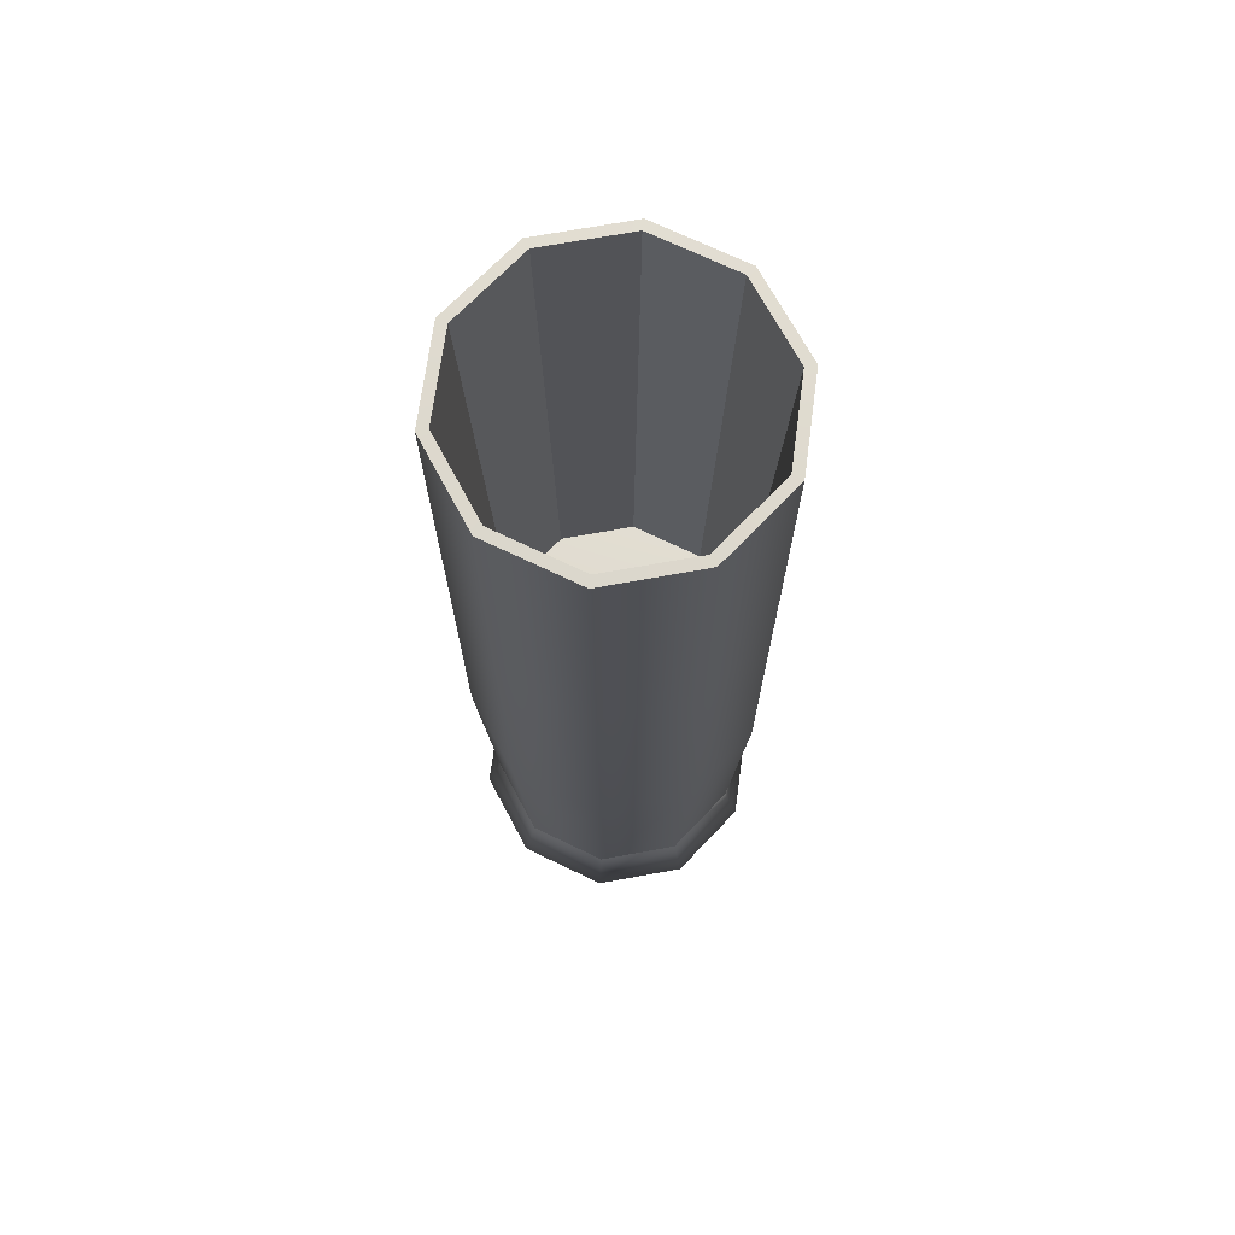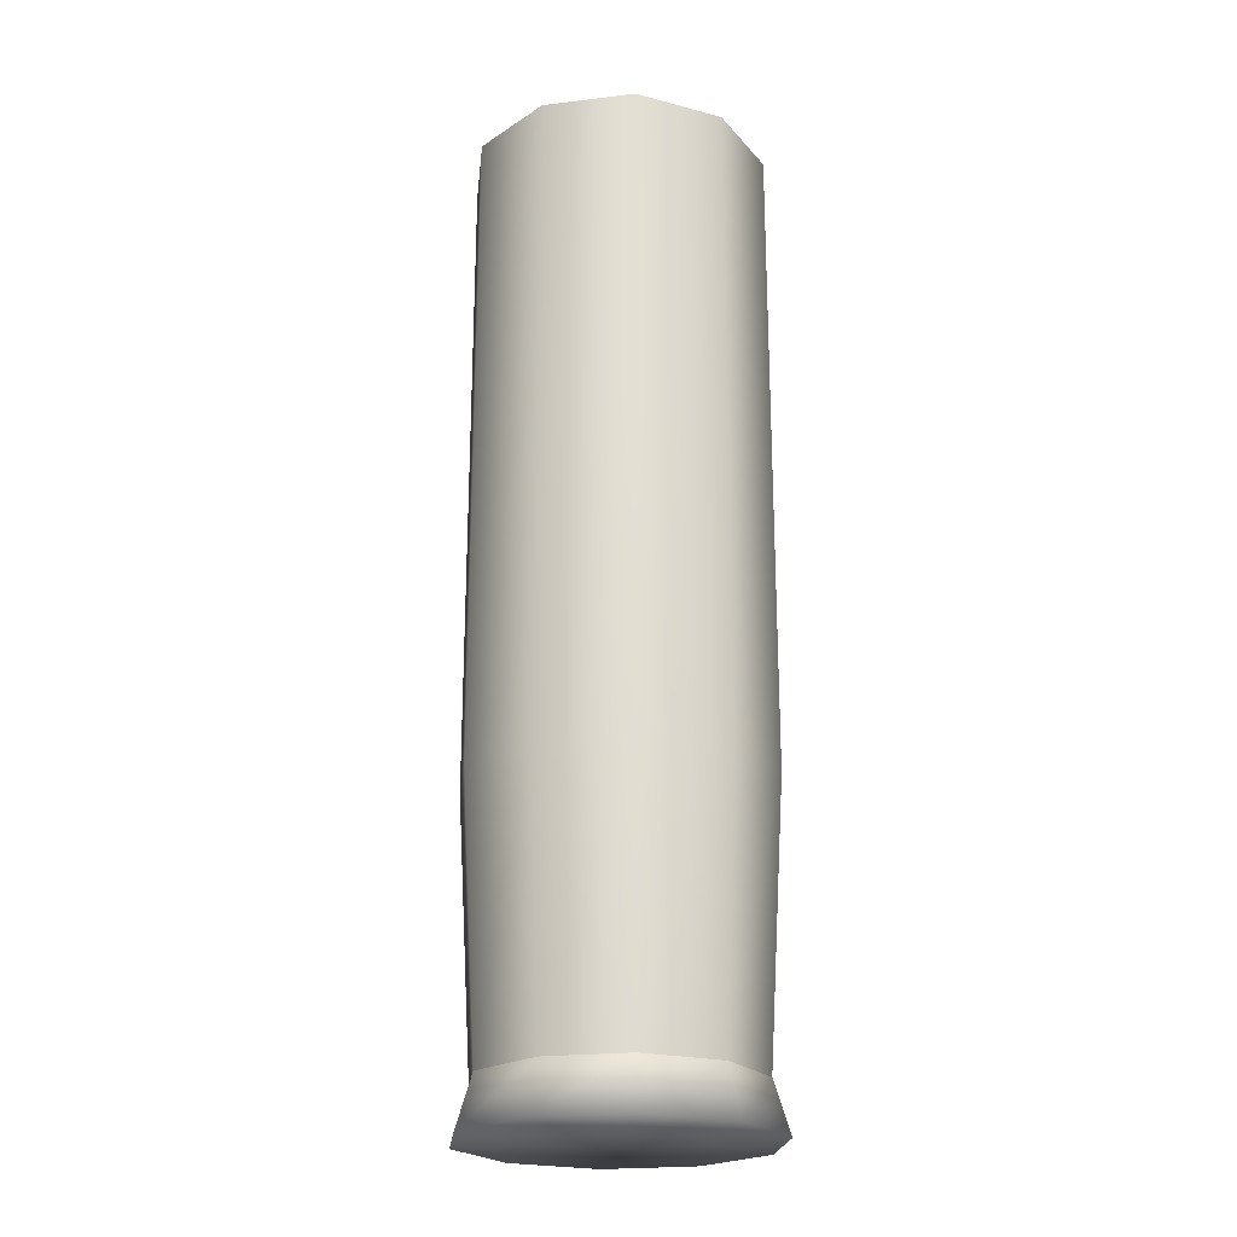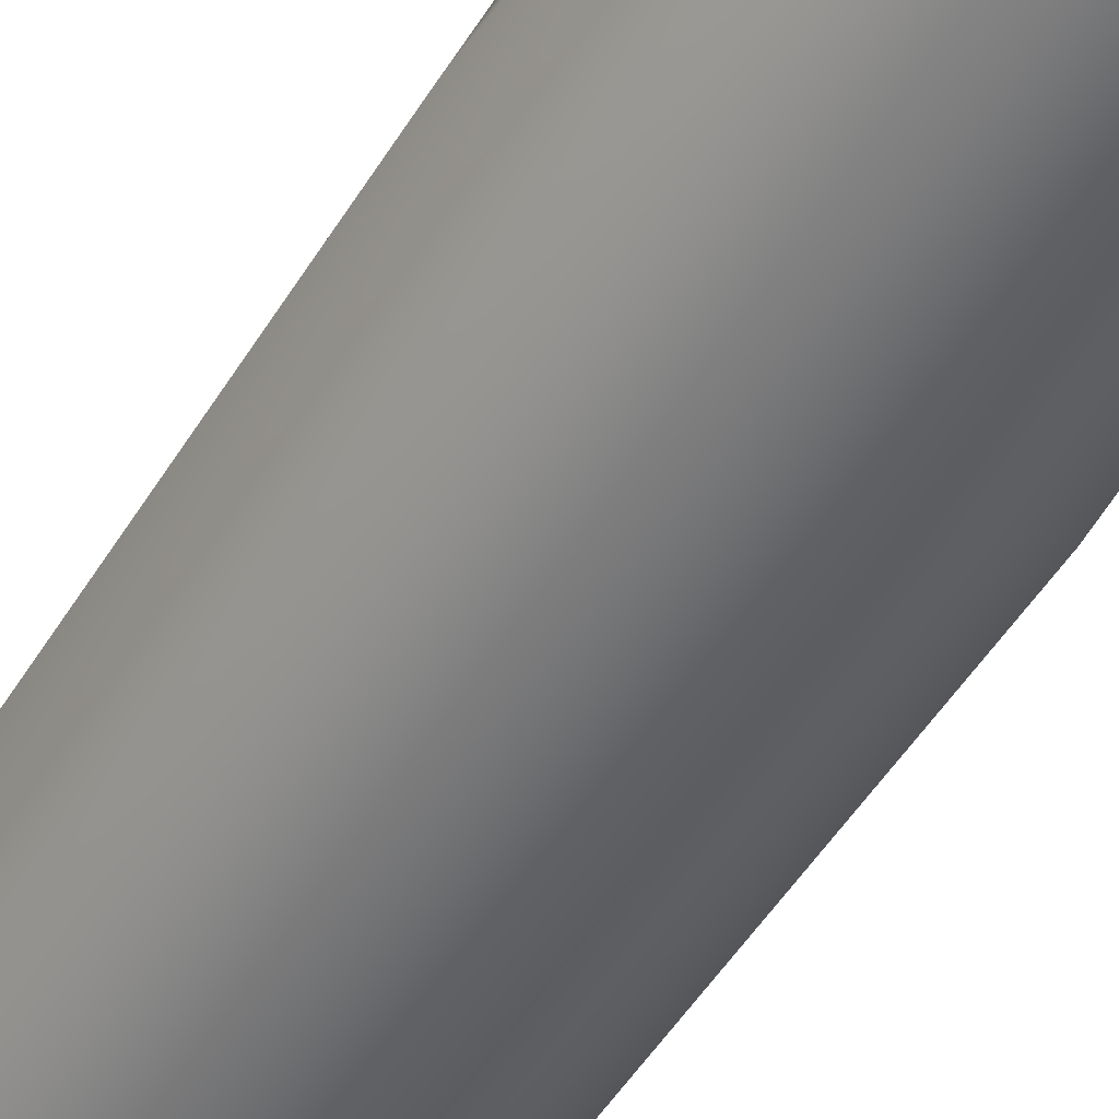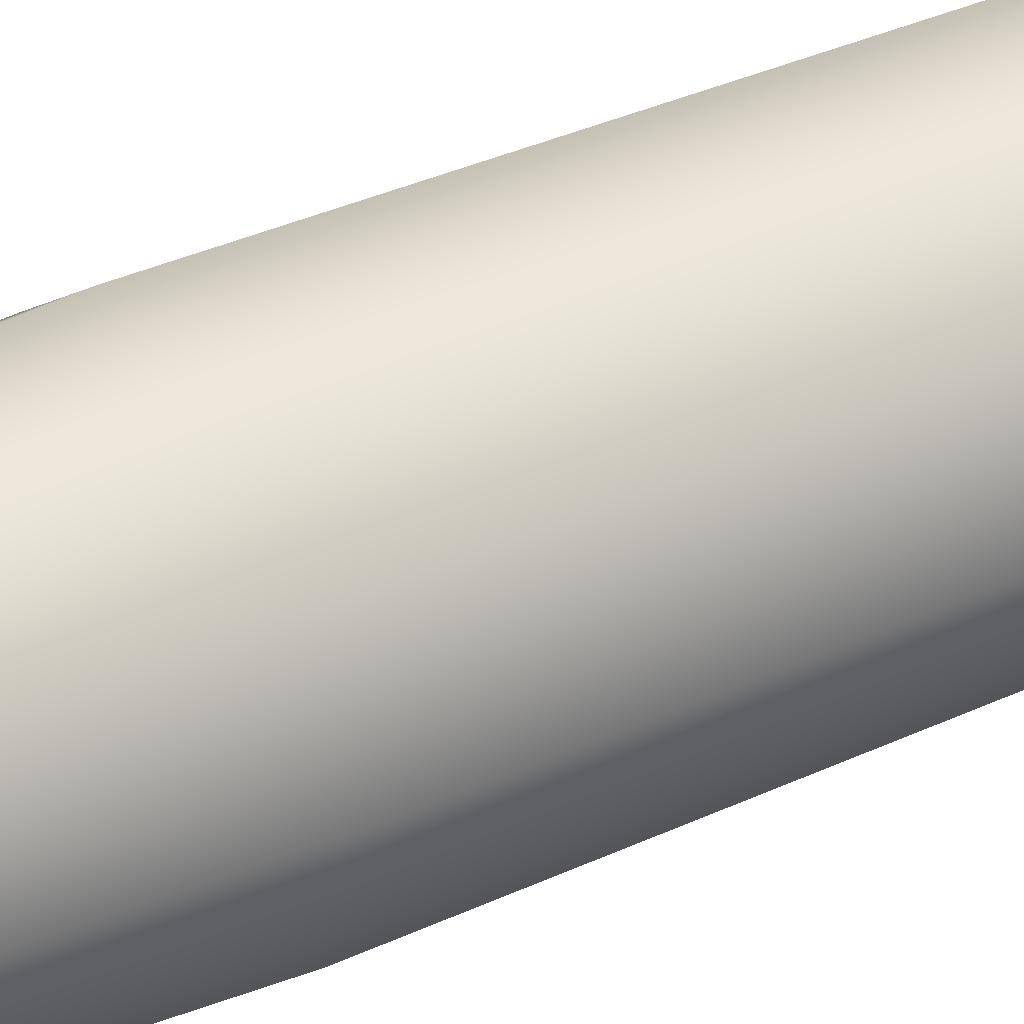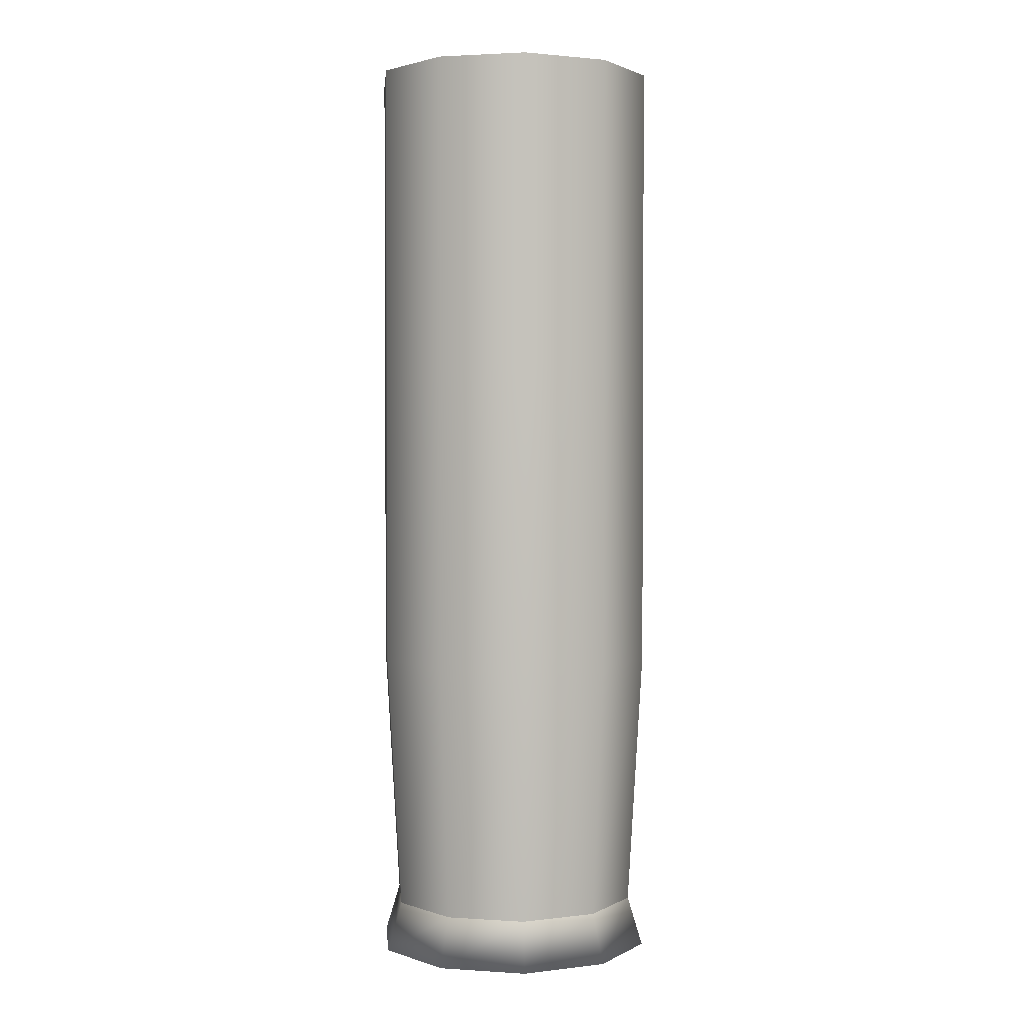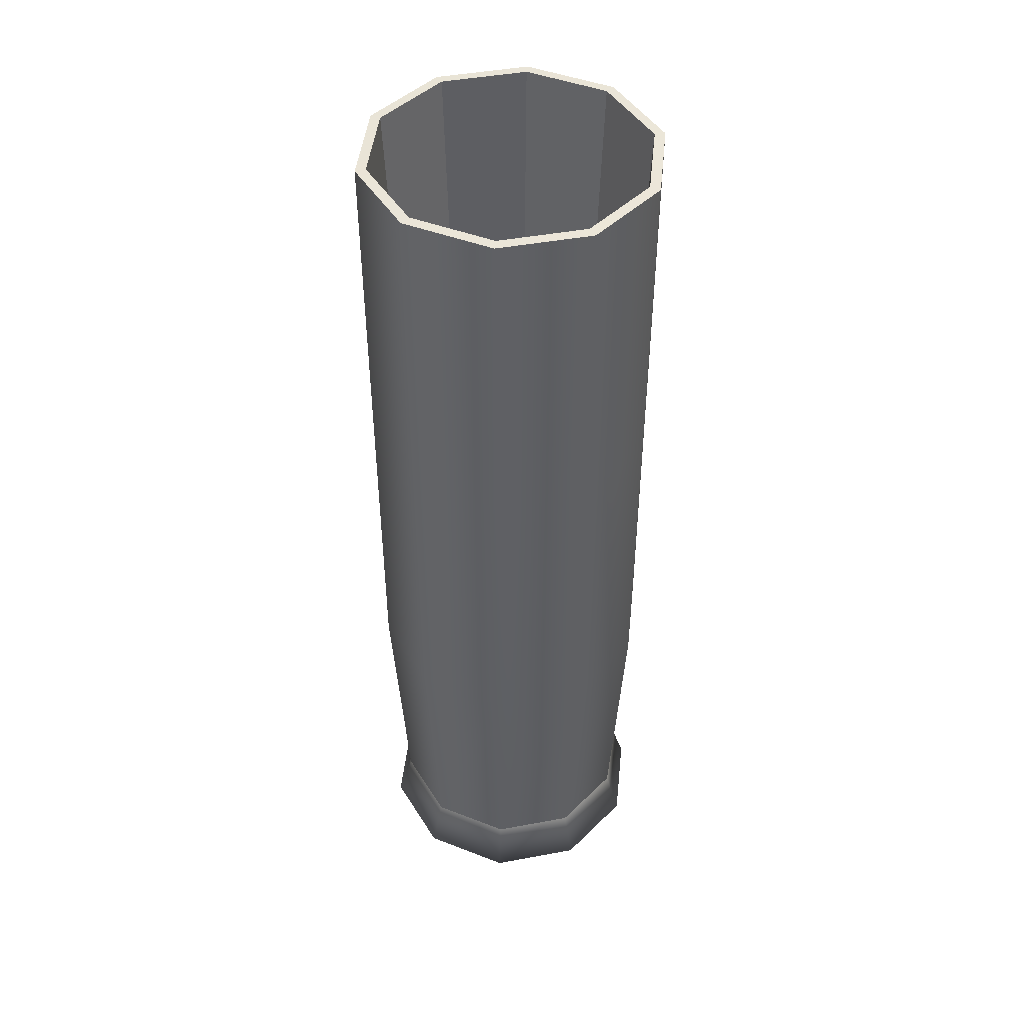
<metadata>
{"format":"obj","ext":"obj","renderer":"f3d","projection":"perspective","resolution":1024,"background":"white","views":[{"elev":70.7,"azim":-46.3,"up":"+Y"},{"elev":-22.5,"azim":47.7,"up":"+Y"},{"elev":-50.9,"azim":-30.7,"up":"+Z"},{"elev":35.4,"azim":58.3,"up":"+Z"},{"elev":2.0,"azim":48.8,"up":"+Y"},{"elev":45.6,"azim":-156.0,"up":"+Y"}]}
</metadata>
<code>
g default
v 0.003024 -0.01615 -0.002197
v 0.001155 -0.01615 -0.003555
v -0.001155 -0.01615 -0.003555
v -0.003024 -0.01615 -0.002197
v -0.003737 -0.01615 0
v -0.003024 -0.01615 0.002197
v -0.001155 -0.01615 0.003555
v 0.001155 -0.01615 0.003555
v 0.003024 -0.01615 0.002197
v 0.003737 -0.01615 0
v 0.003024 -0.008077 -0.002197
v 0.001155 -0.008077 -0.003555
v -0.001155 -0.008077 -0.003555
v -0.003024 -0.008077 -0.002197
v -0.003737 -0.008077 0
v -0.003024 -0.008077 0.002197
v -0.001155 -0.008077 0.003555
v 0.001155 -0.008077 0.003555
v 0.003024 -0.008077 0.002197
v 0.003737 -0.008077 -0
v 0.003024 0 -0.002197
v 0.001155 0 -0.003555
v -0.001155 0 -0.003555
v -0.003024 0 -0.002197
v -0.003737 0 0
v -0.003024 0 0.002197
v -0.001155 0 0.003555
v 0.001155 0 0.003555
v 0.003024 0 0.002197
v 0.003737 0 0
v 0.003024 0.008077 -0.002197
v 0.001155 0.008077 -0.003555
v -0.001155 0.008077 -0.003555
v -0.003024 0.008077 -0.002197
v -0.003737 0.008077 0
v -0.003024 0.008077 0.002197
v -0.001155 0.008077 0.003555
v 0.001155 0.008077 0.003555
v 0.003024 0.008077 0.002197
v 0.003737 0.008077 0
v 0 -0.01615 0
v 0.002703 -0.01487 -0.001964
v 0.001033 -0.01487 -0.003178
v -0.001033 -0.01487 -0.003178
v -0.002703 -0.01487 -0.001964
v -0.003341 -0.01487 0
v -0.002703 -0.01487 0.001964
v -0.001033 -0.01487 0.003178
v 0.001033 -0.01487 0.003178
v 0.002703 -0.01487 0.001964
v 0.003341 -0.01487 -0
v 0.002811 0.008089 -0.002042
v 0.001074 0.008089 -0.003305
v -0.001074 0.008089 -0.003305
v -0.002811 0.008089 -0.002042
v -0.003475 0.008089 0
v -0.002811 0.008089 0.002042
v -0.001074 0.008089 0.003305
v 0.001074 0.008089 0.003305
v 0.002811 0.008089 0.002042
v 0.003475 0.008089 -0
v 0.002363 -0.005534 -0.001716
v 0.000902 -0.005534 -0.002777
v -0 -0.005405 -0
v -0.000902 -0.005534 -0.002777
v -0.002363 -0.005534 -0.001716
v -0.00292 -0.005534 0
v -0.002363 -0.005534 0.001716
v -0.000902 -0.005534 0.002777
v 0.000902 -0.005534 0.002777
v 0.002363 -0.005534 0.001716
v 0.00292 -0.005534 -0
g p_Pistol_BulletCase
f 42 43 12 11
f 43 44 13 12
f 44 45 14 13
f 45 46 15 14
f 46 47 16 15
f 47 48 17 16
f 48 49 18 17
f 49 50 19 18
f 50 51 20 19
f 51 42 11 20
f 11 12 22 21
f 12 13 23 22
f 13 14 24 23
f 14 15 25 24
f 15 16 26 25
f 16 17 27 26
f 17 18 28 27
f 18 19 29 28
f 19 20 30 29
f 20 11 21 30
f 21 22 32 31
f 22 23 33 32
f 23 24 34 33
f 24 25 35 34
f 25 26 36 35
f 26 27 37 36
f 27 28 38 37
f 28 29 39 38
f 29 30 40 39
f 30 21 31 40
f 2 1 41
f 3 2 41
f 4 3 41
f 5 4 41
f 6 5 41
f 7 6 41
f 8 7 41
f 9 8 41
f 10 9 41
f 1 10 41
f 1 2 43 42
f 2 3 44 43
f 3 4 45 44
f 4 5 46 45
f 5 6 47 46
f 6 7 48 47
f 7 8 49 48
f 8 9 50 49
f 9 10 51 50
f 10 1 42 51
f 62 63 64
f 63 65 64
f 65 66 64
f 66 67 64
f 67 68 64
f 68 69 64
f 69 70 64
f 70 71 64
f 71 72 64
f 72 62 64
f 31 32 53 52
f 32 33 54 53
f 33 34 55 54
f 34 35 56 55
f 35 36 57 56
f 36 37 58 57
f 37 38 59 58
f 38 39 60 59
f 39 40 61 60
f 40 31 52 61
f 52 53 63 62
f 53 54 65 63
f 54 55 66 65
f 55 56 67 66
f 56 57 68 67
f 57 58 69 68
f 58 59 70 69
f 59 60 71 70
f 60 61 72 71
f 61 52 62 72

</code>
